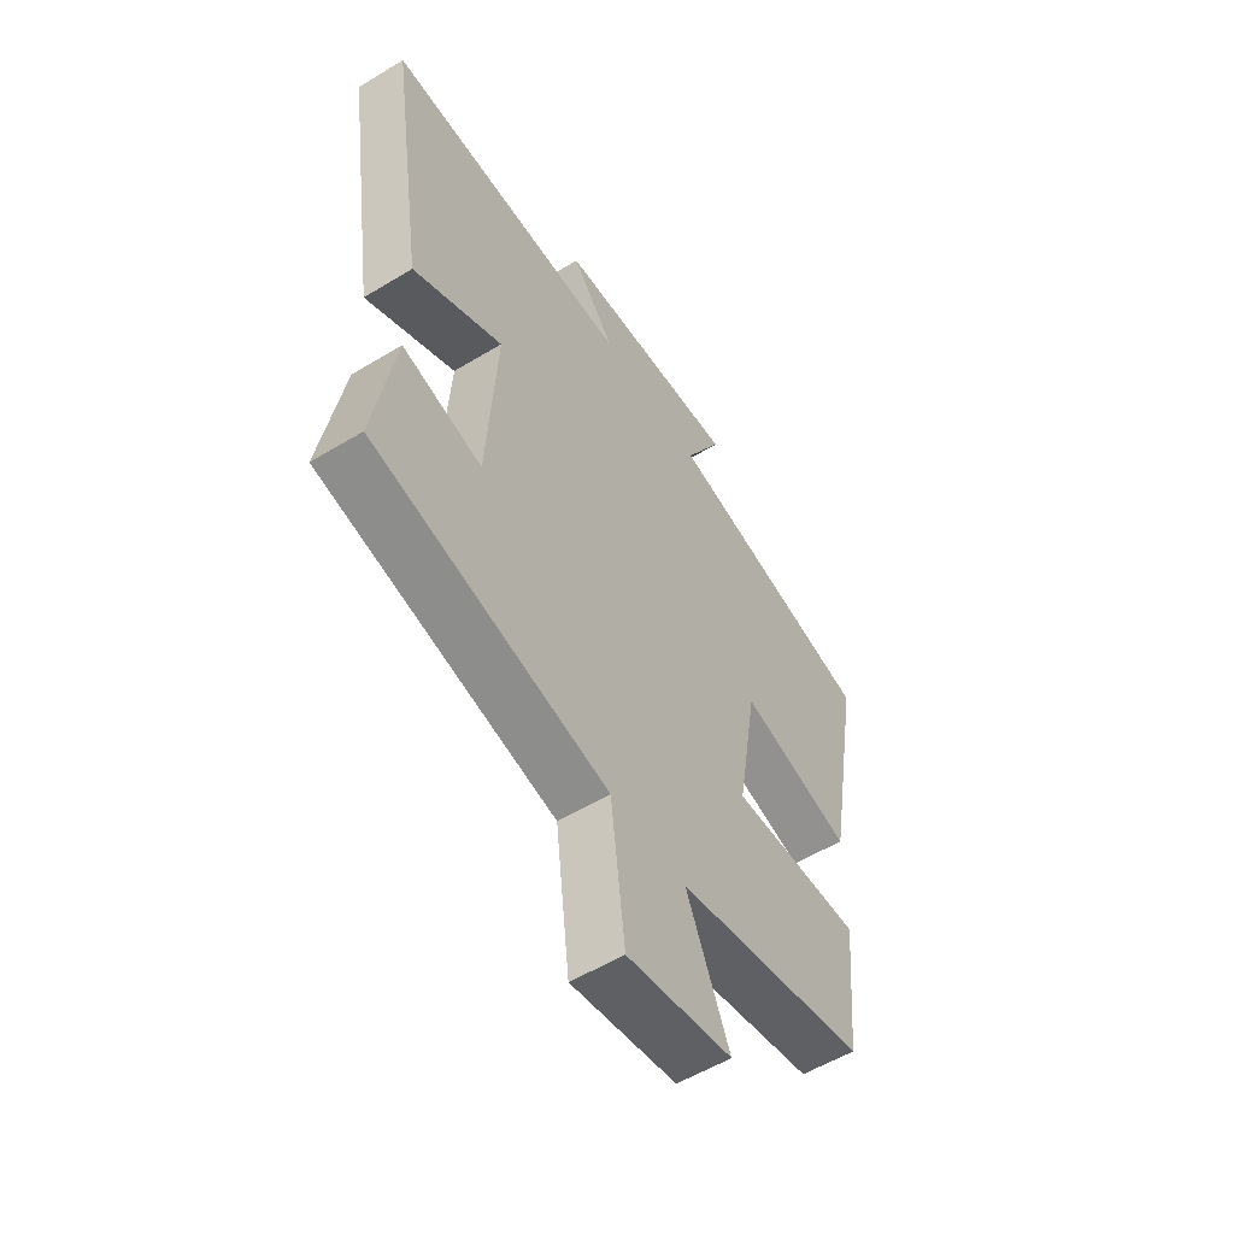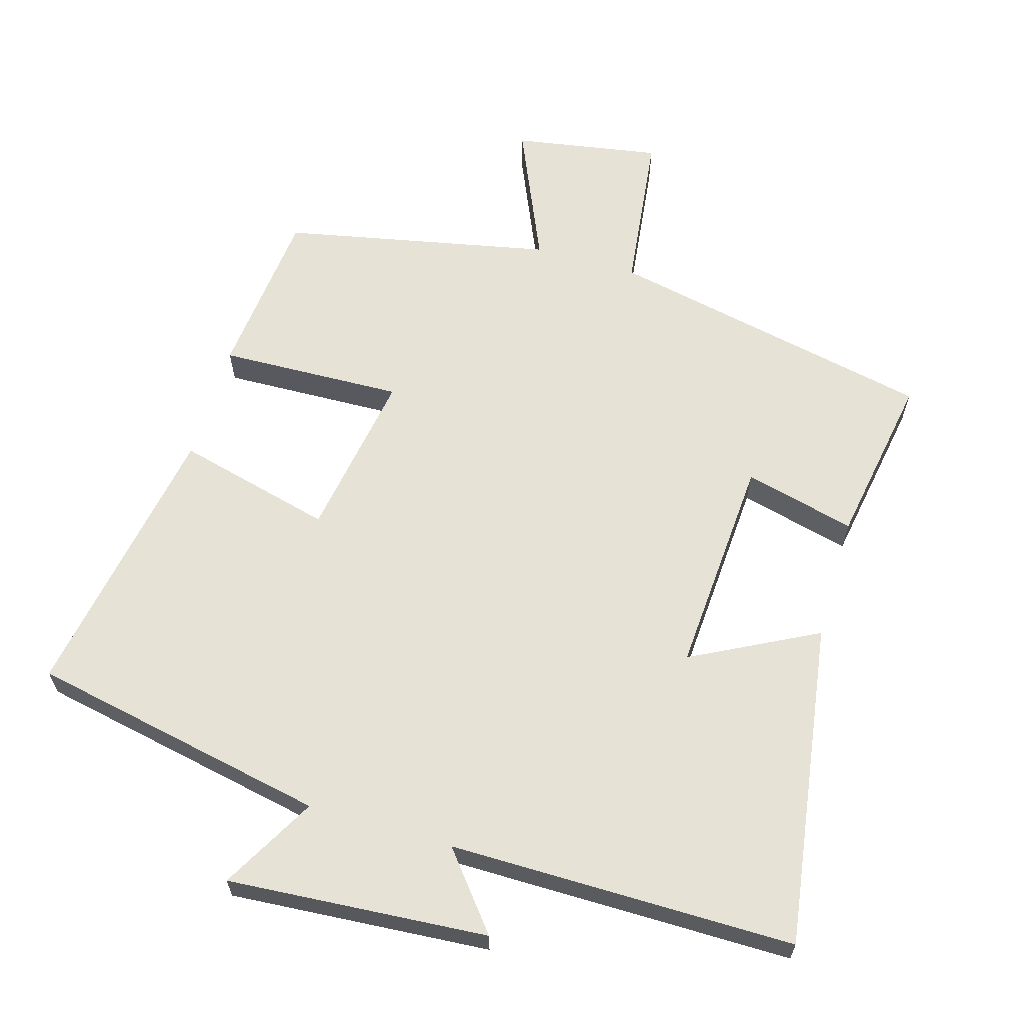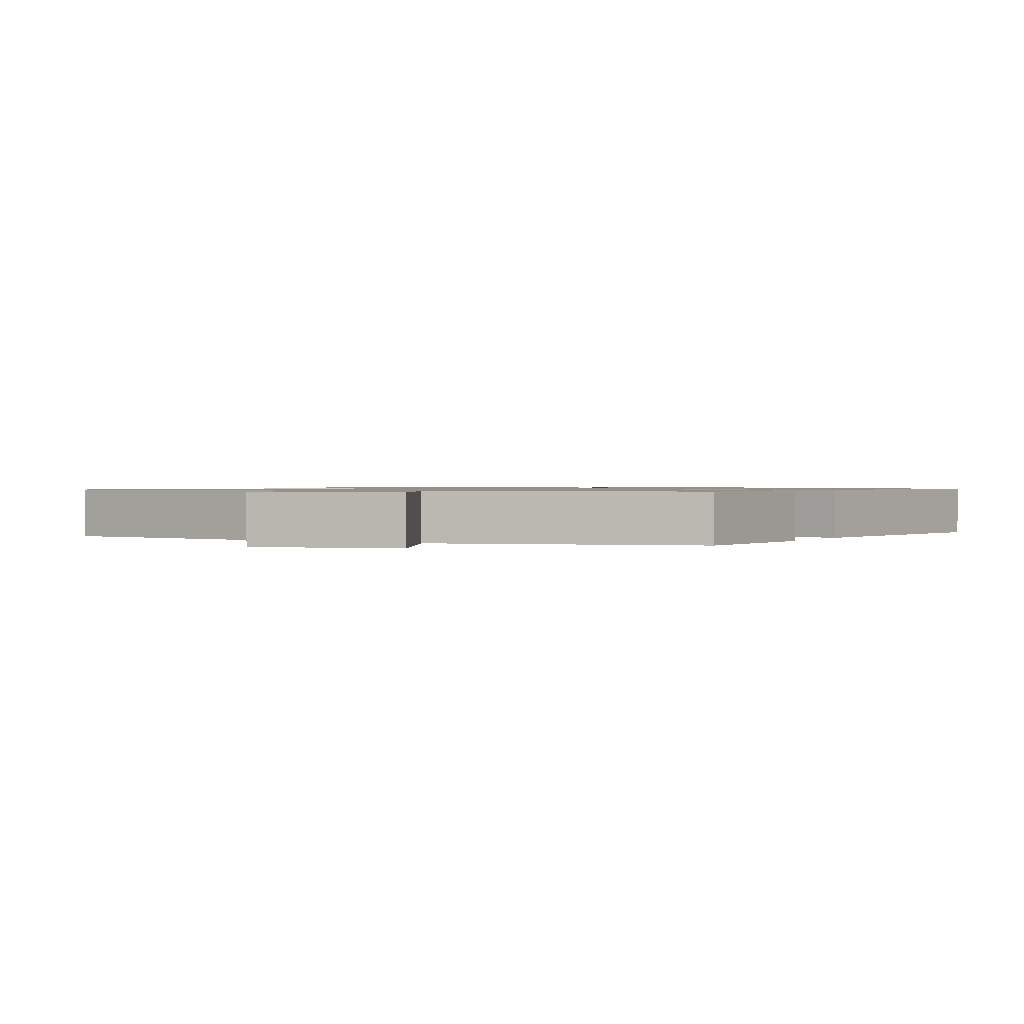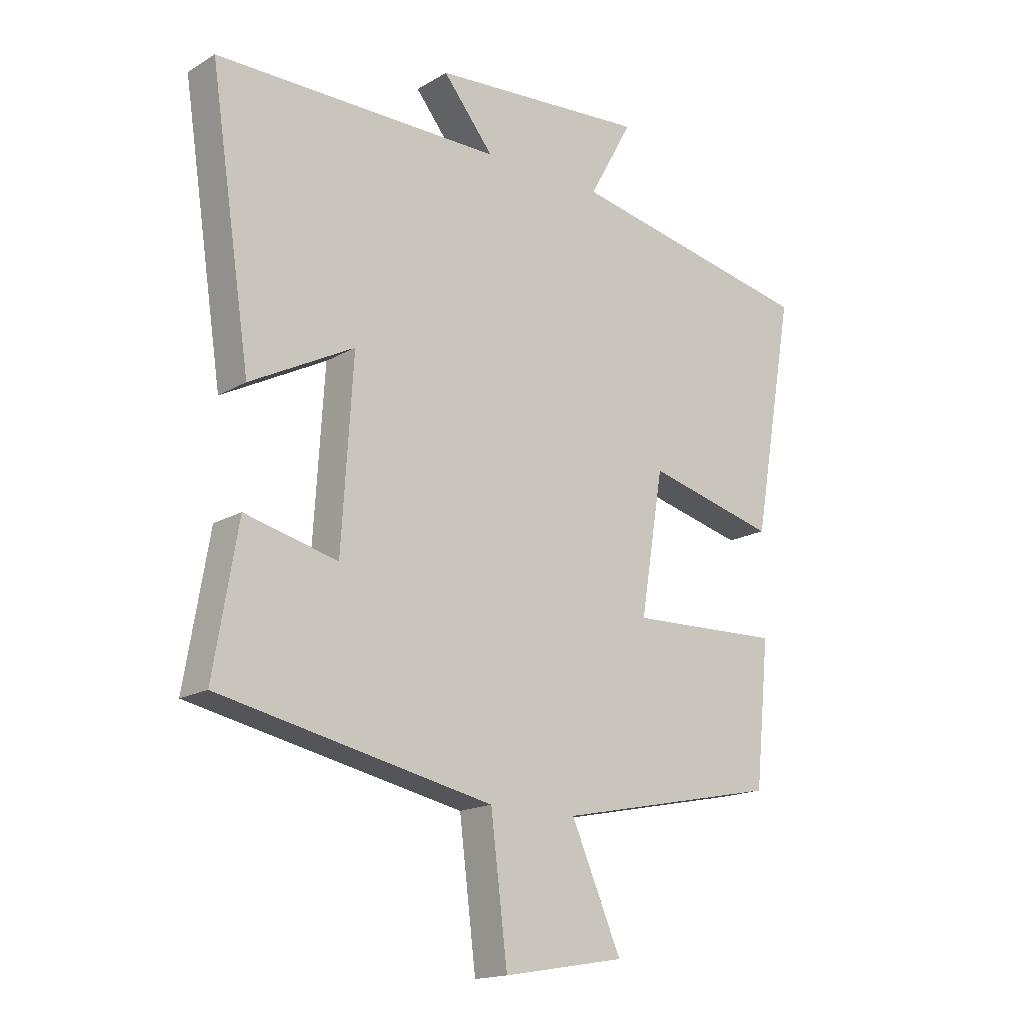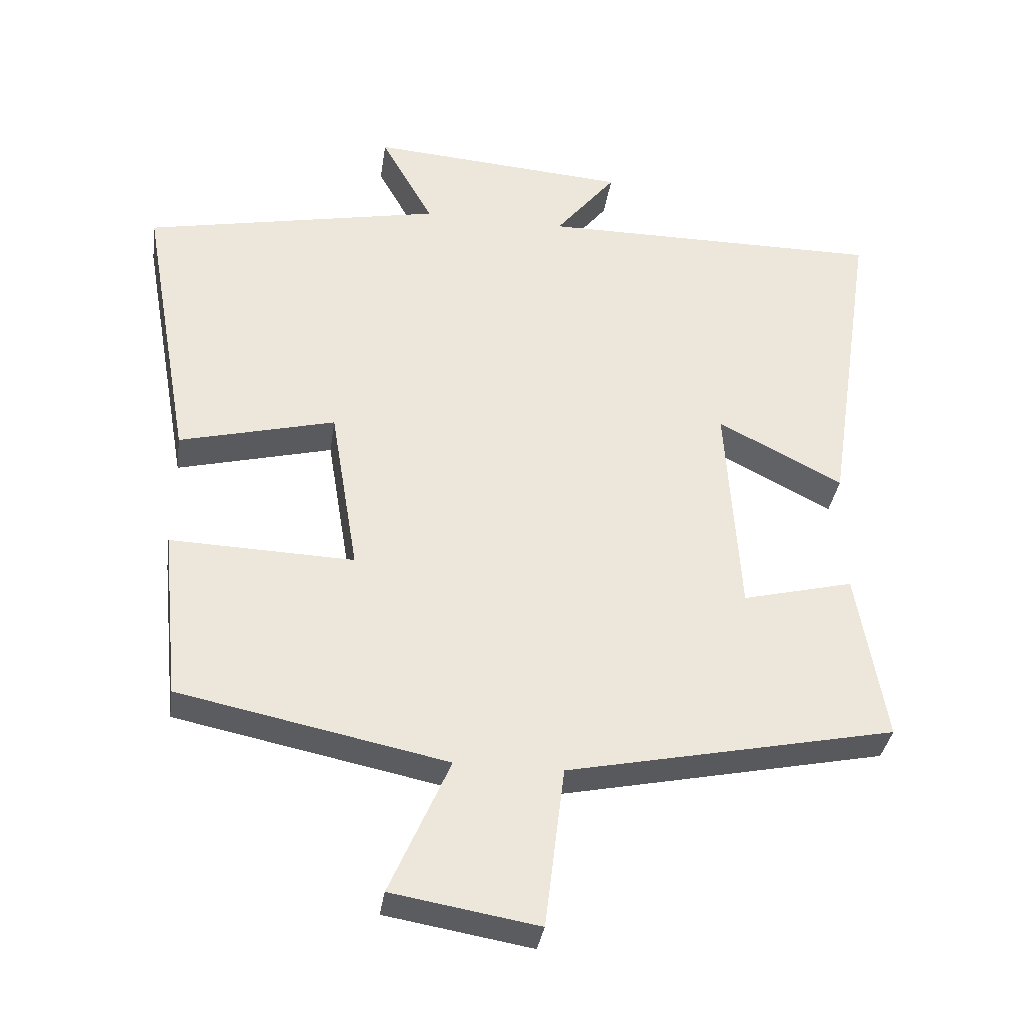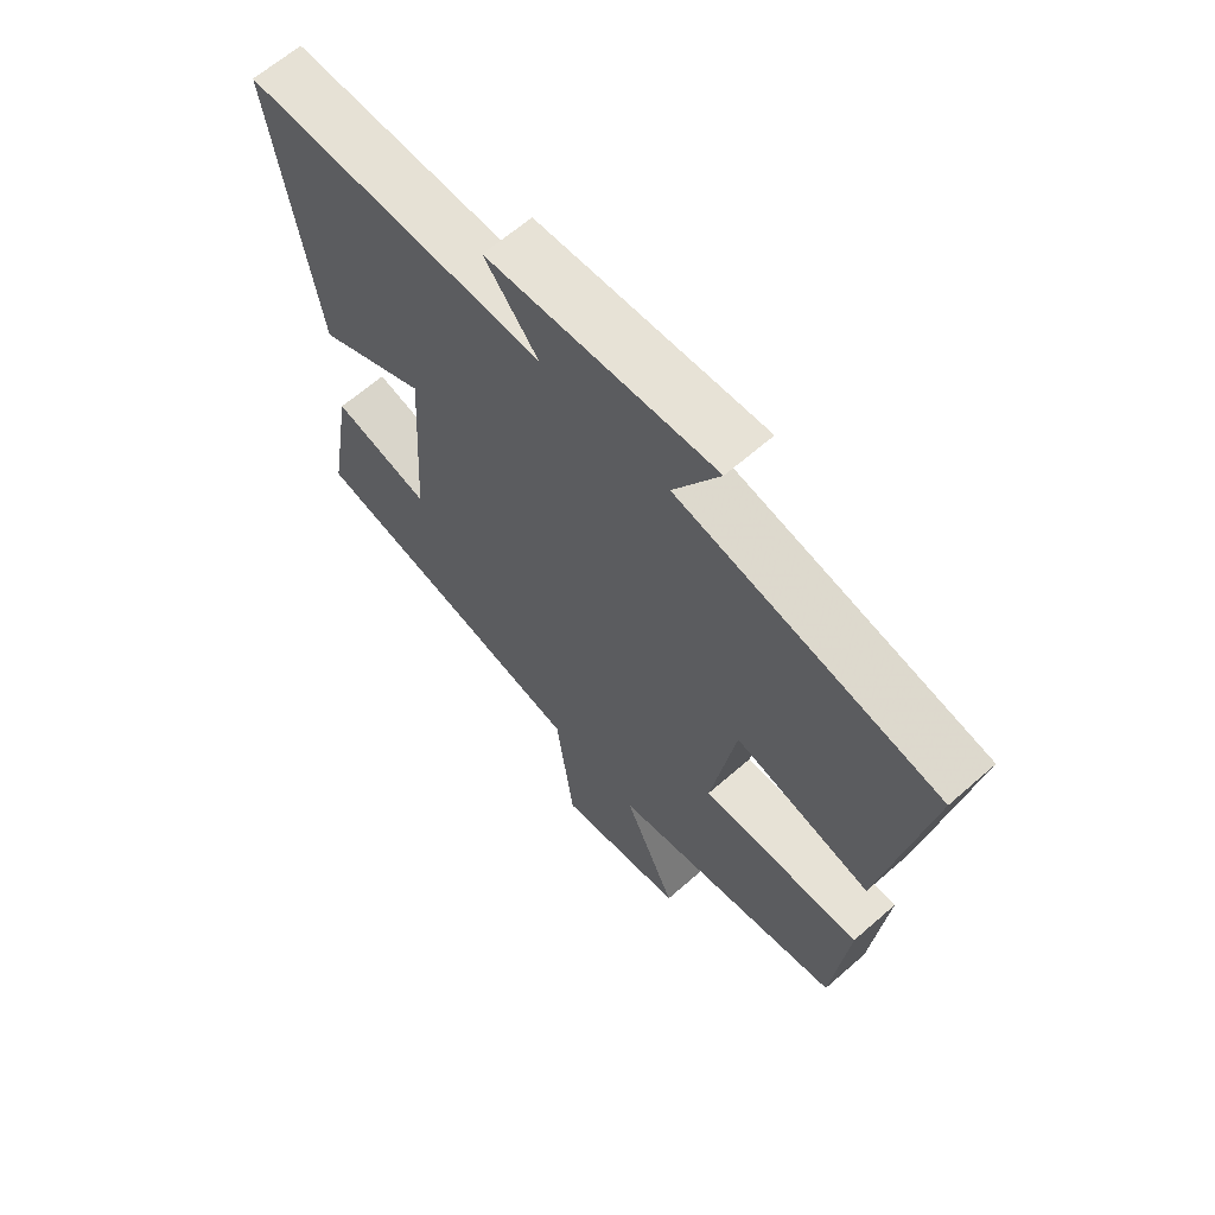
<metadata>
{"format":"obj","ext":"obj","renderer":"f3d","projection":"perspective","resolution":1024,"background":"white","views":[{"elev":-55.5,"azim":122.6,"up":"+Z"},{"elev":63.2,"azim":16.4,"up":"+Y"},{"elev":0.9,"azim":-153.8,"up":"+Y"},{"elev":-16.6,"azim":140.0,"up":"+Z"},{"elev":-35.1,"azim":-8.2,"up":"+Z"},{"elev":64.2,"azim":-131.5,"up":"+Z"}]}
</metadata>
<code>
v -0.572 0.07 0.414
v -0.14 0.07 0.5
v -0.216 0.07 0.637
v 0.16 0.07 0.609
v 0.072 0.07 0.5
v 0.571 0.07 0.501
v 0.5 0.07 0.031
v 0.319 0.07 0.125
v 0.339 0.07 -0.193
v 0.5 0.07 -0.153
v 0.542 0.07 -0.401
v 0.067 0.07 -0.5
v 0.038 0.07 -0.735
v -0.174 0.07 -0.699
v -0.087 0.07 -0.5
v -0.475 0.07 -0.42
v -0.5 0.07 -0.172
v -0.234 0.07 -0.181
v -0.274 0.07 0.063
v -0.5 0.07 0.006
v -0.572 0 0.414
v -0.14 0 0.5
v -0.216 0 0.637
v 0.16 0 0.609
v 0.072 0 0.5
v 0.571 0 0.501
v 0.5 0 0.031
v 0.319 0 0.125
v 0.339 0 -0.193
v 0.5 0 -0.153
v 0.542 0 -0.401
v 0.067 0 -0.5
v 0.038 0 -0.735
v -0.174 0 -0.699
v -0.087 0 -0.5
v -0.475 0 -0.42
v -0.5 0 -0.172
v -0.234 0 -0.181
v -0.274 0 0.063
v -0.5 0 0.006
f 19 20 1 2
f 18 19 2
f 15 16 17 18
f 15 18 2
f 12 13 14 15
f 12 15 2
f 9 10 11 12
f 8 9 12 2
f 5 6 7 8
f 5 8 2 3
f 3 4 5
f 22 21 40 39
f 22 39 38
f 38 37 36 35
f 22 38 35
f 35 34 33 32
f 22 35 32
f 32 31 30 29
f 22 32 29 28
f 28 27 26 25
f 23 22 28 25
f 25 24 23
f 1 21 22 2
f 2 22 23 3
f 3 23 24 4
f 4 24 25 5
f 5 25 26 6
f 6 26 27 7
f 7 27 28 8
f 8 28 29 9
f 9 29 30 10
f 10 30 31 11
f 11 31 32 12
f 12 32 33 13
f 13 33 34 14
f 14 34 35 15
f 15 35 36 16
f 16 36 37 17
f 17 37 38 18
f 18 38 39 19
f 19 39 40 20
f 20 40 21 1

</code>
